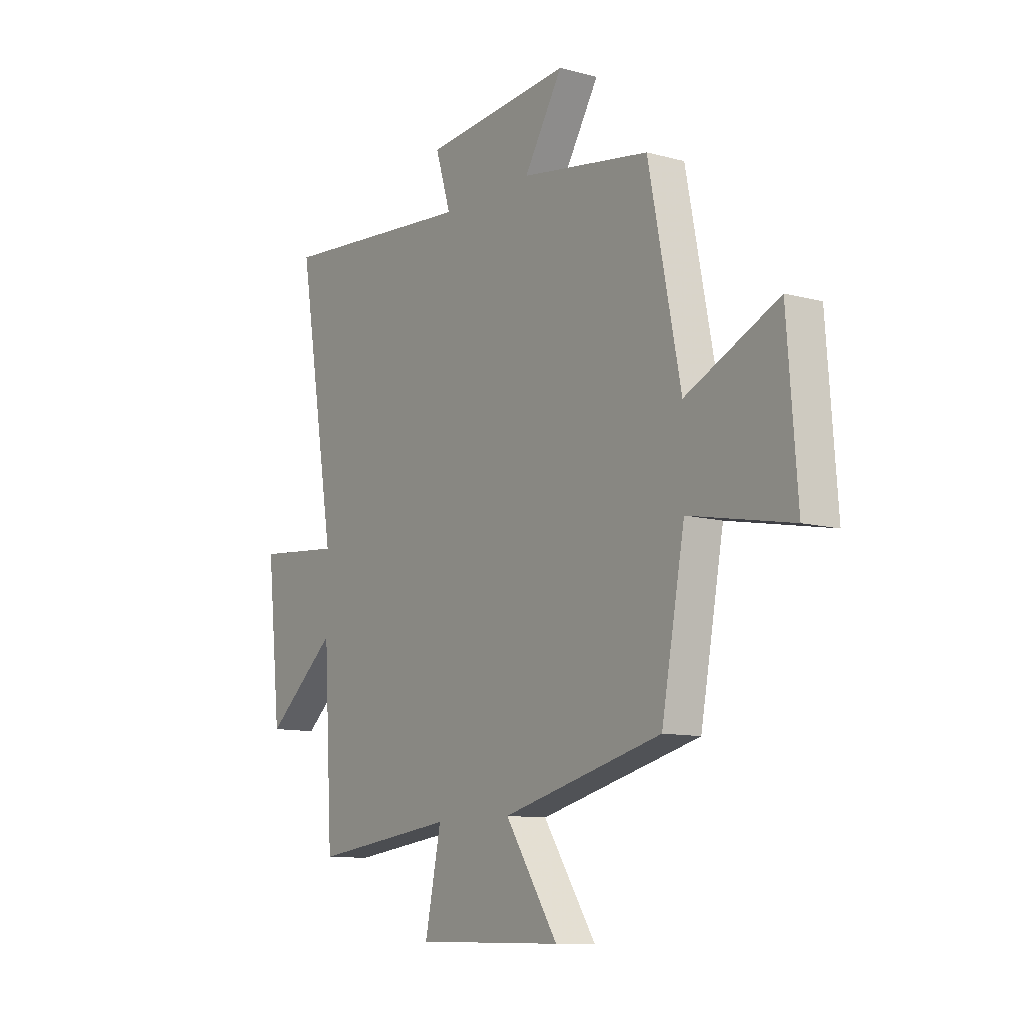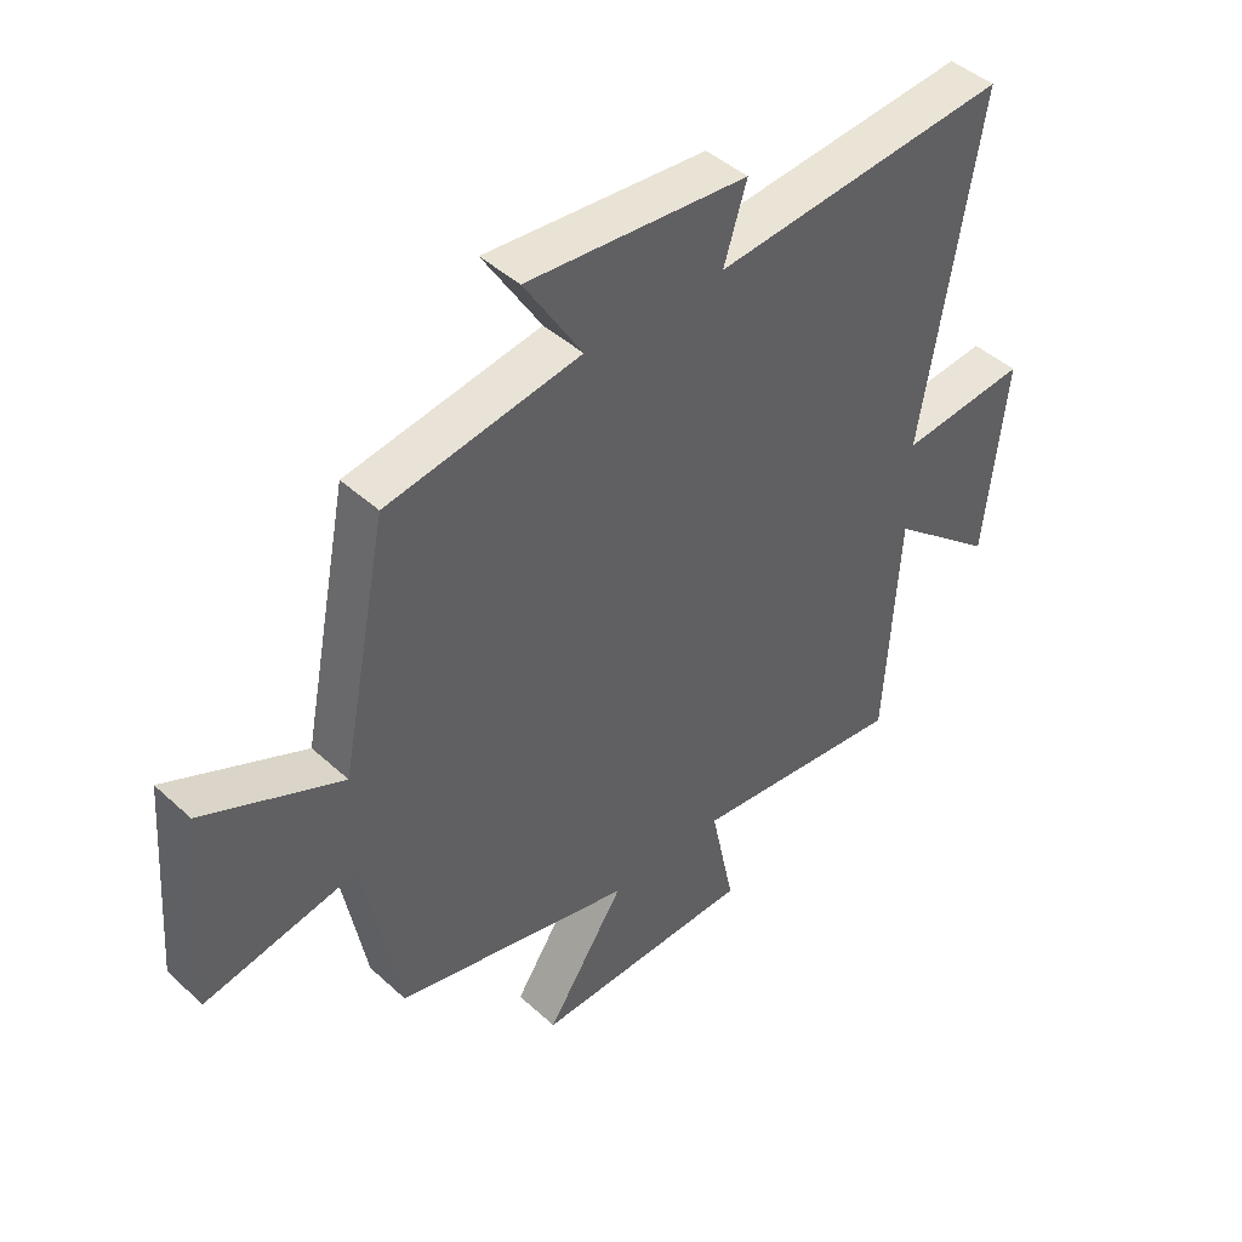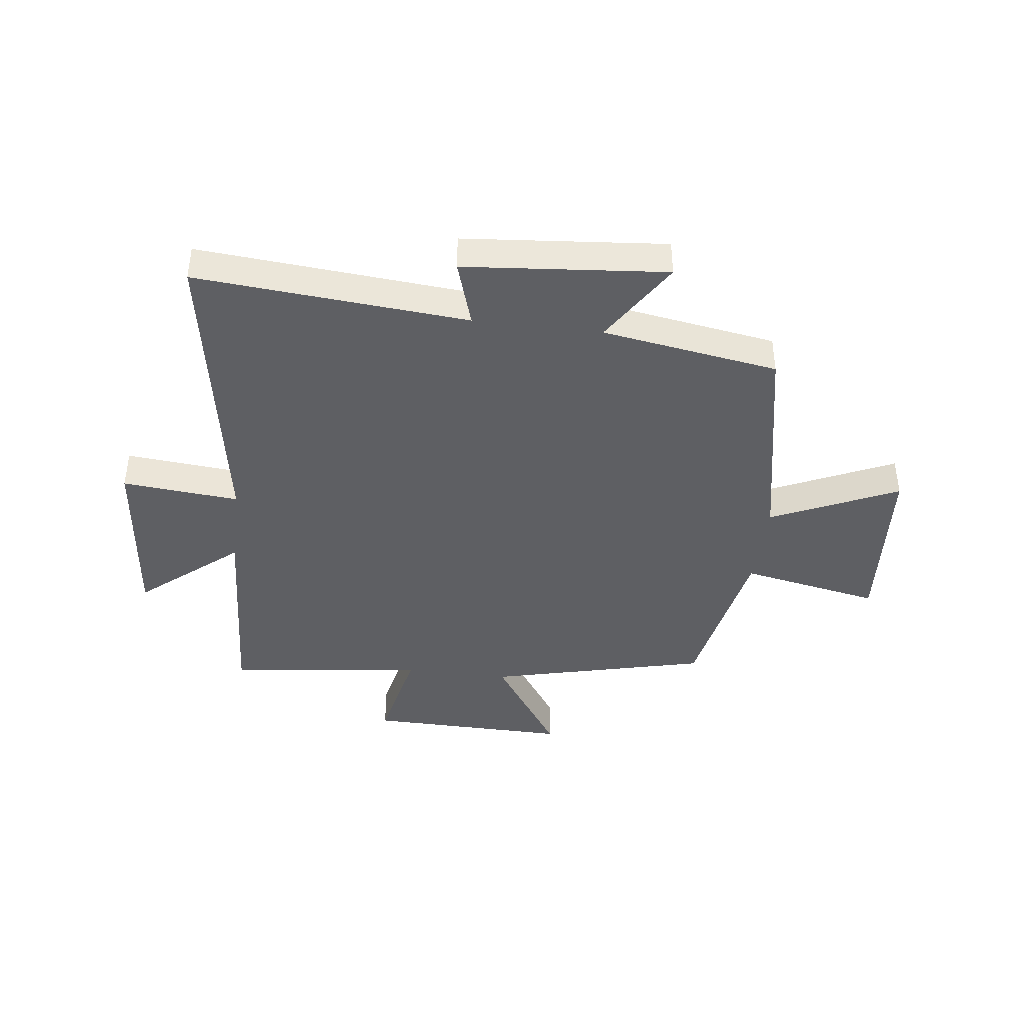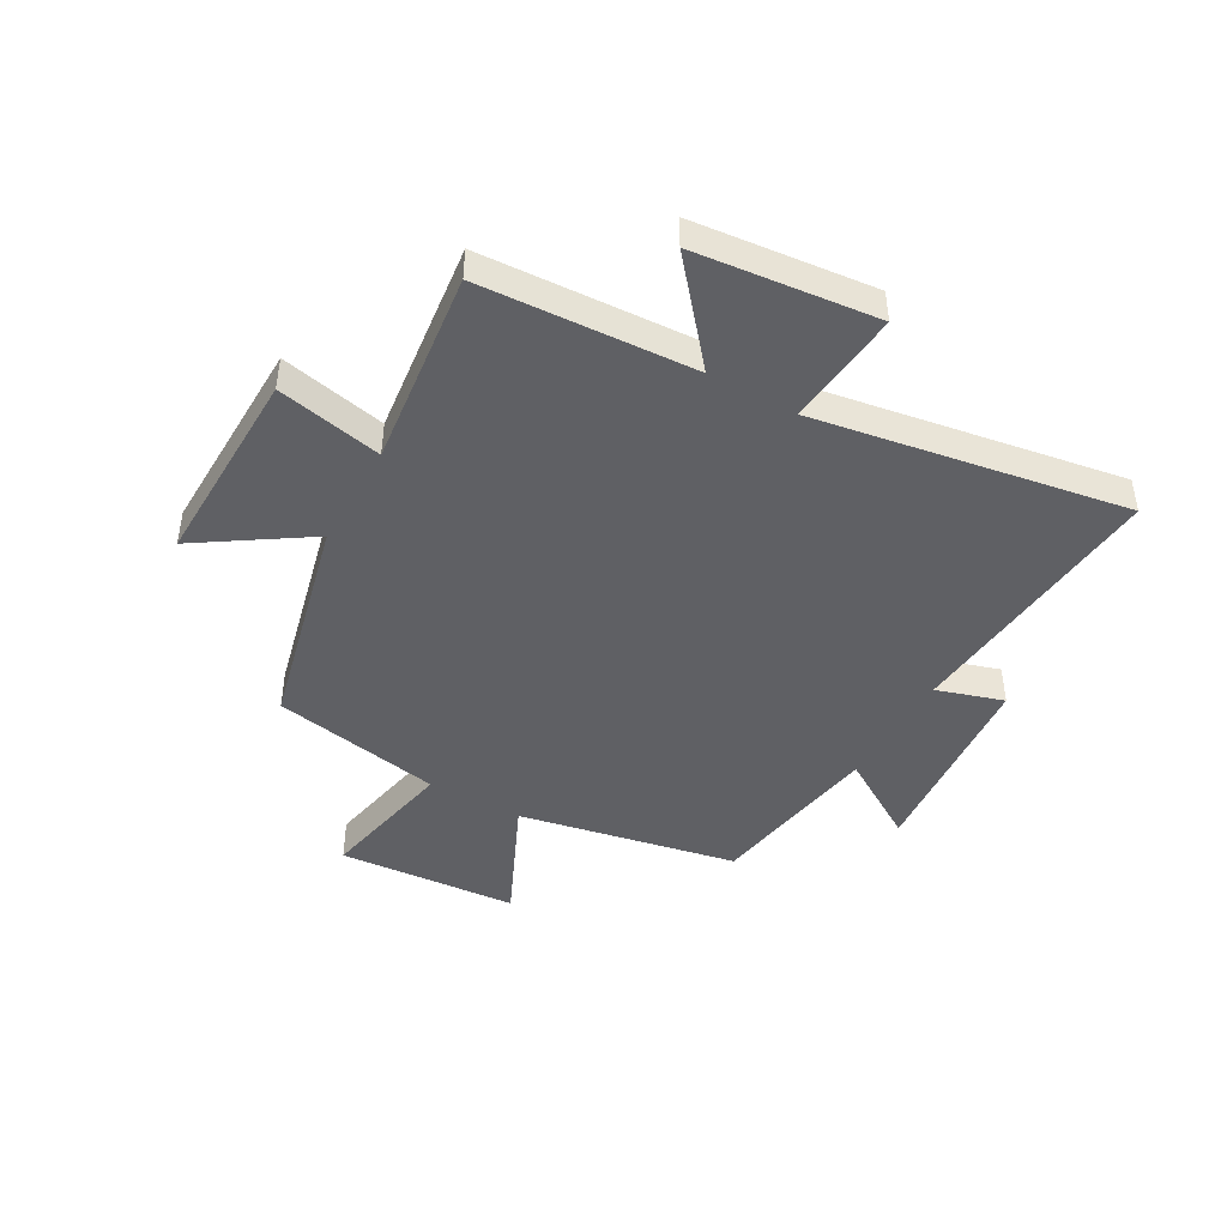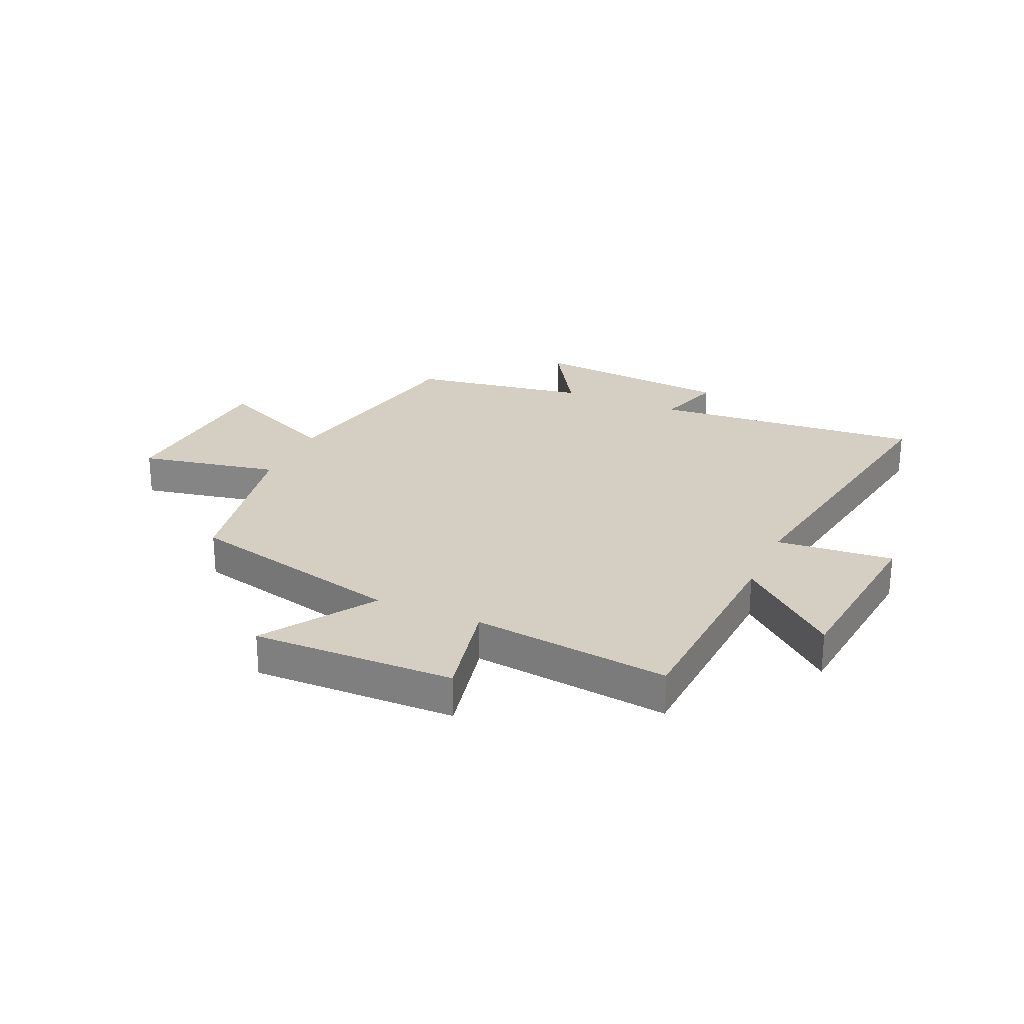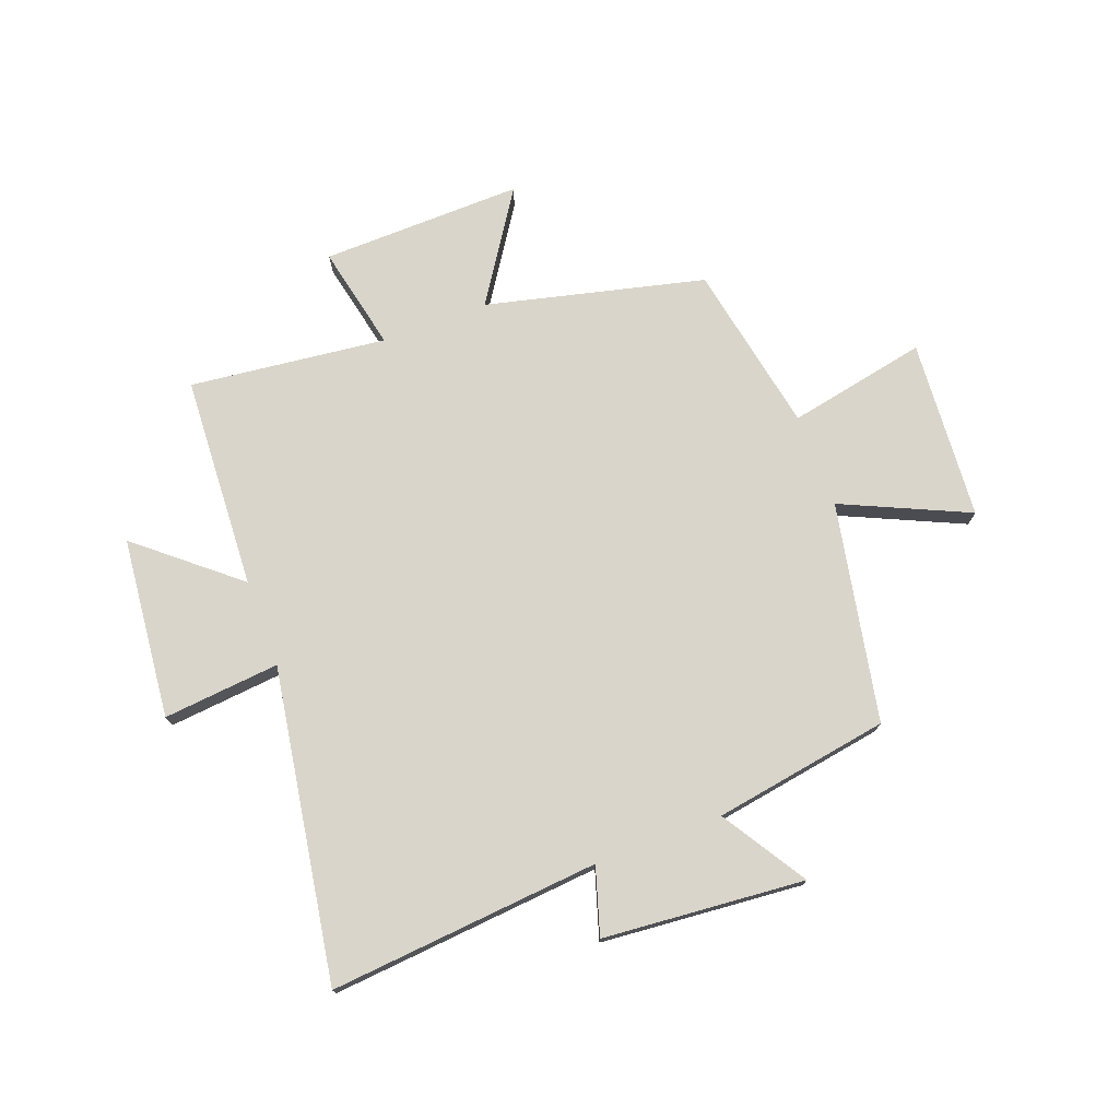
<metadata>
{"format":"obj","ext":"obj","renderer":"f3d","projection":"perspective","resolution":1024,"background":"white","views":[{"elev":-10.6,"azim":55.8,"up":"+Z"},{"elev":44.6,"azim":136.6,"up":"+Z"},{"elev":-41.1,"azim":-7.1,"up":"+Y"},{"elev":-44.6,"azim":-119.6,"up":"+Y"},{"elev":25.6,"azim":-156.2,"up":"+Y"},{"elev":74.7,"azim":-20.8,"up":"+Y"}]}
</metadata>
<code>
v -0.478 0.07 -0.542
v -0.5 0.07 -0.165
v -0.672 0.07 -0.31
v -0.706 0.07 0.01
v -0.5 0.07 -0.009
v -0.592 0.07 0.54
v -0.114 0.07 0.5
v -0.151 0.07 0.618
v 0.205 0.07 0.65
v 0.112 0.07 0.5
v 0.423 0.07 0.45
v 0.5 0.07 0.064
v 0.722 0.07 0.166
v 0.746 0.07 -0.152
v 0.5 0.07 -0.104
v 0.444 0.07 -0.405
v 0.059 0.07 -0.5
v 0.186 0.07 -0.692
v -0.17 0.07 -0.686
v -0.131 0.07 -0.5
v -0.478 0 -0.542
v -0.5 0 -0.165
v -0.672 0 -0.31
v -0.706 0 0.01
v -0.5 0 -0.009
v -0.592 0 0.54
v -0.114 0 0.5
v -0.151 0 0.618
v 0.205 0 0.65
v 0.112 0 0.5
v 0.423 0 0.45
v 0.5 0 0.064
v 0.722 0 0.166
v 0.746 0 -0.152
v 0.5 0 -0.104
v 0.444 0 -0.405
v 0.059 0 -0.5
v 0.186 0 -0.692
v -0.17 0 -0.686
v -0.131 0 -0.5
f 17 18 19 20
f 15 16 17 20
f 15 20 1 2
f 12 13 14 15
f 10 11 12 15
f 10 15 2
f 7 8 9 10
f 7 10 2 3
f 5 6 7
f 5 7 3
f 3 4 5
f 40 39 38 37
f 40 37 36 35
f 22 21 40 35
f 35 34 33 32
f 35 32 31 30
f 22 35 30
f 30 29 28 27
f 23 22 30 27
f 27 26 25
f 23 27 25
f 25 24 23
f 1 21 22 2
f 2 22 23 3
f 3 23 24 4
f 4 24 25 5
f 5 25 26 6
f 6 26 27 7
f 7 27 28 8
f 8 28 29 9
f 9 29 30 10
f 10 30 31 11
f 11 31 32 12
f 12 32 33 13
f 13 33 34 14
f 14 34 35 15
f 15 35 36 16
f 16 36 37 17
f 17 37 38 18
f 18 38 39 19
f 19 39 40 20
f 20 40 21 1

</code>
